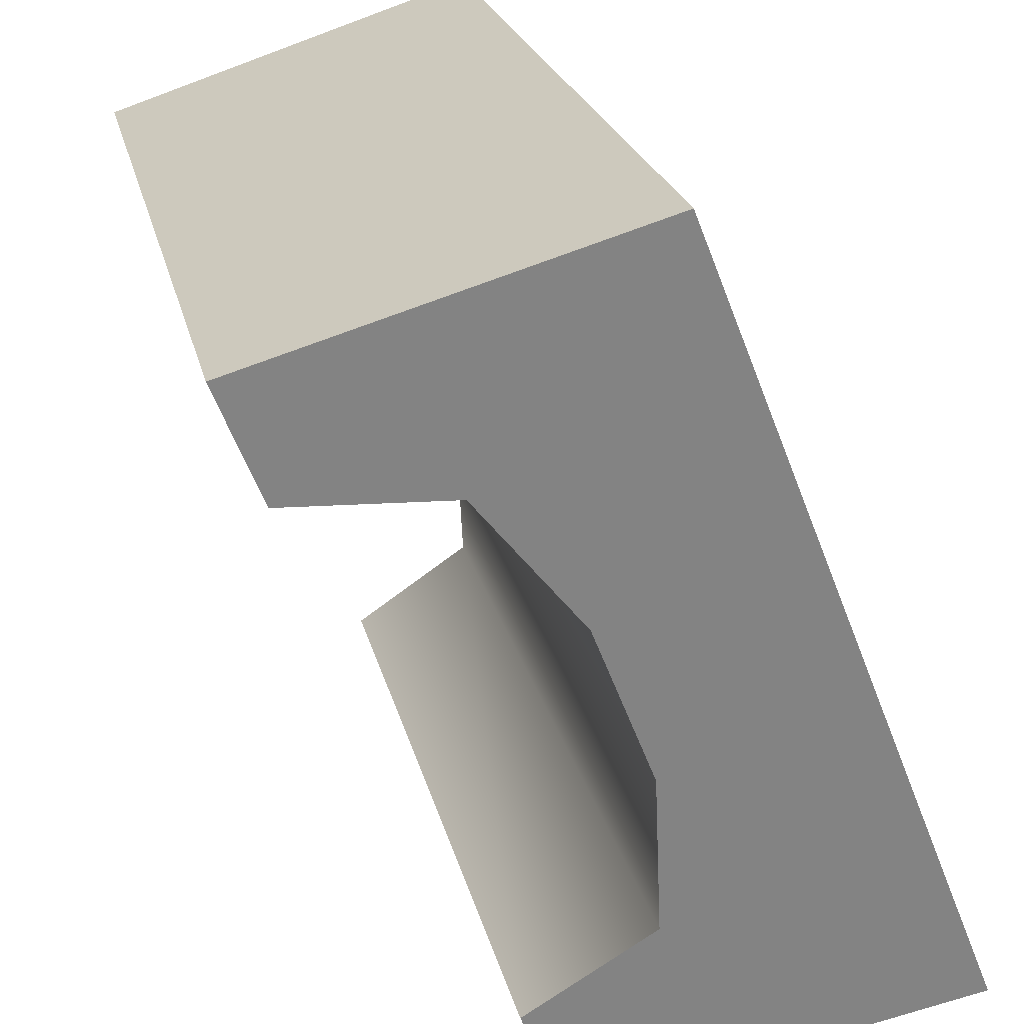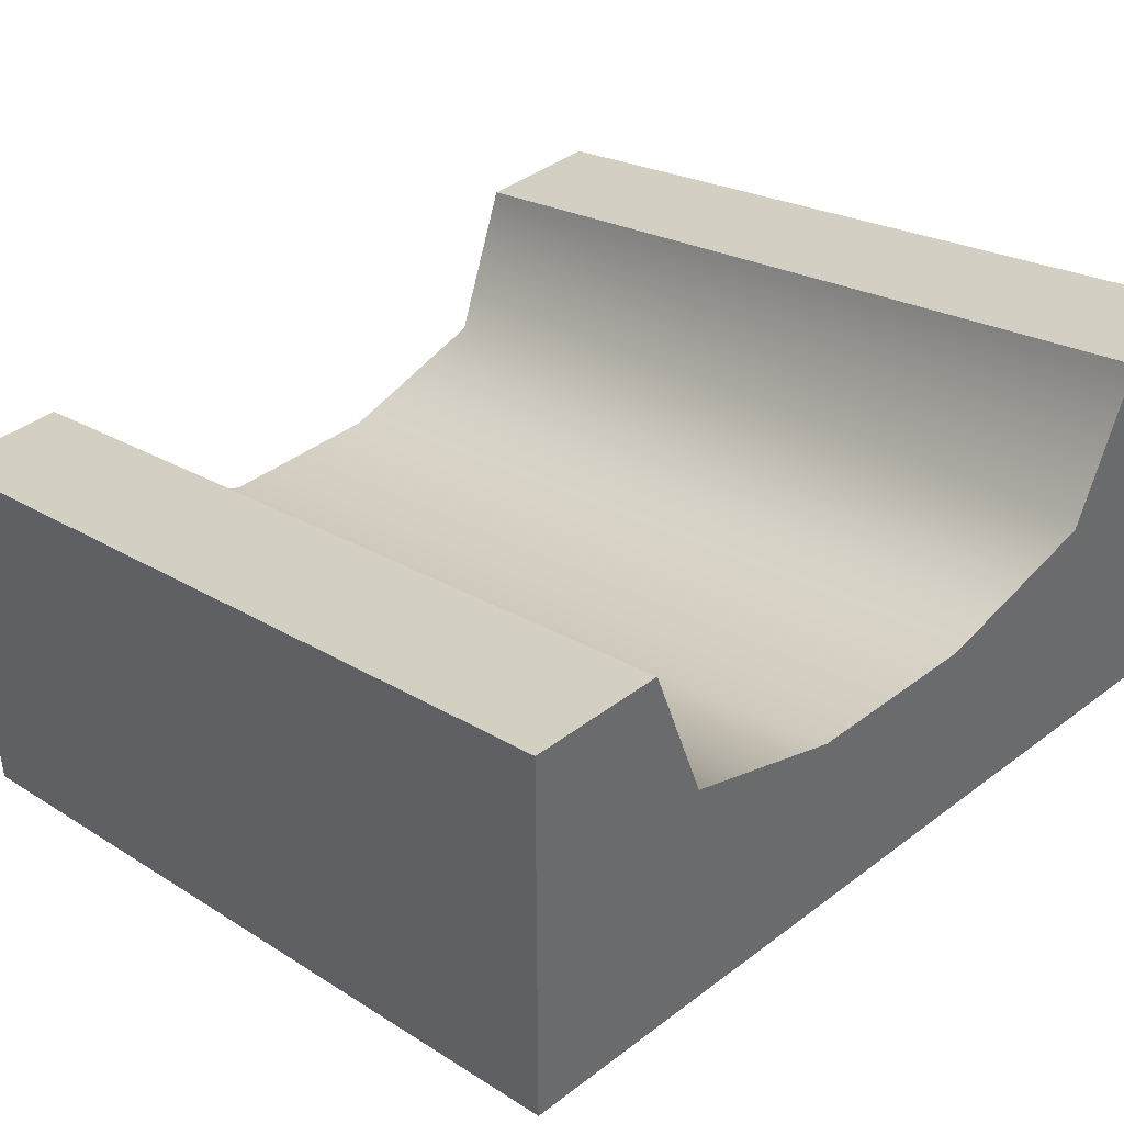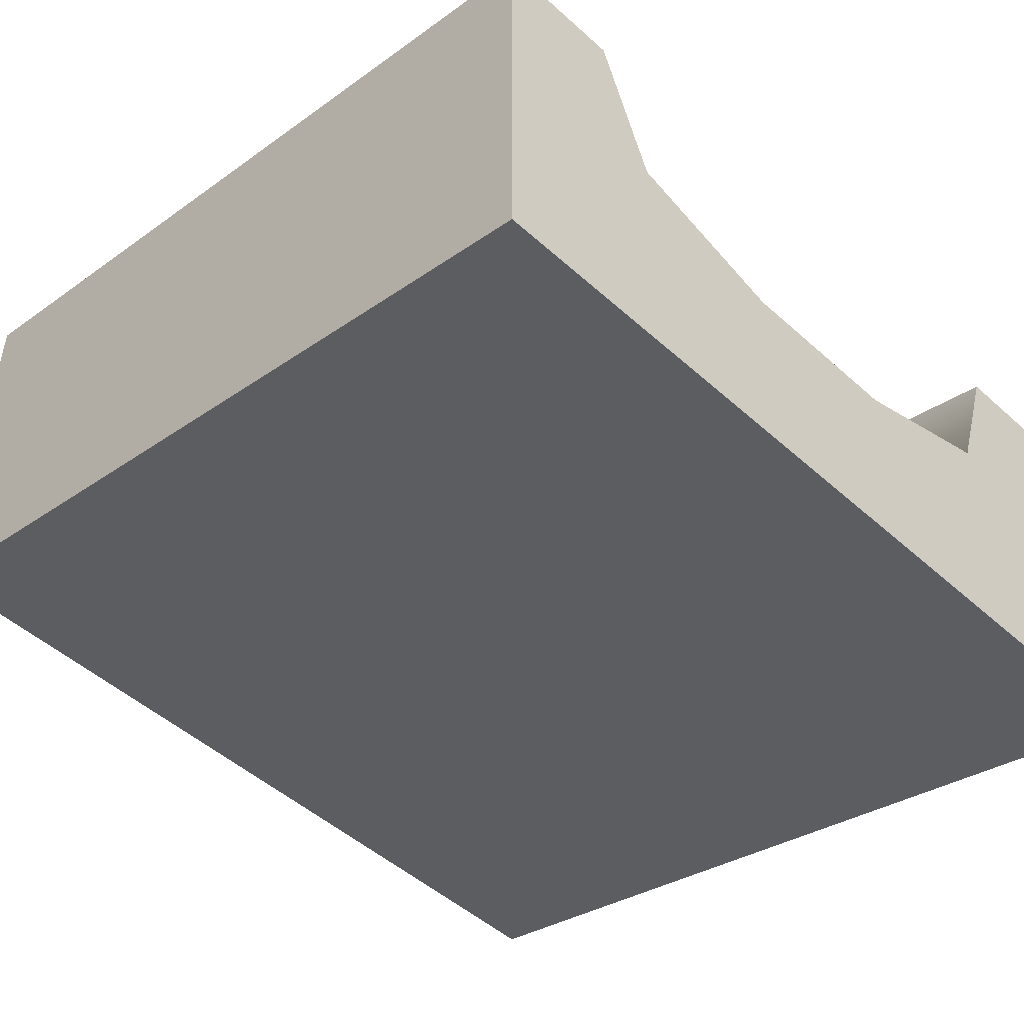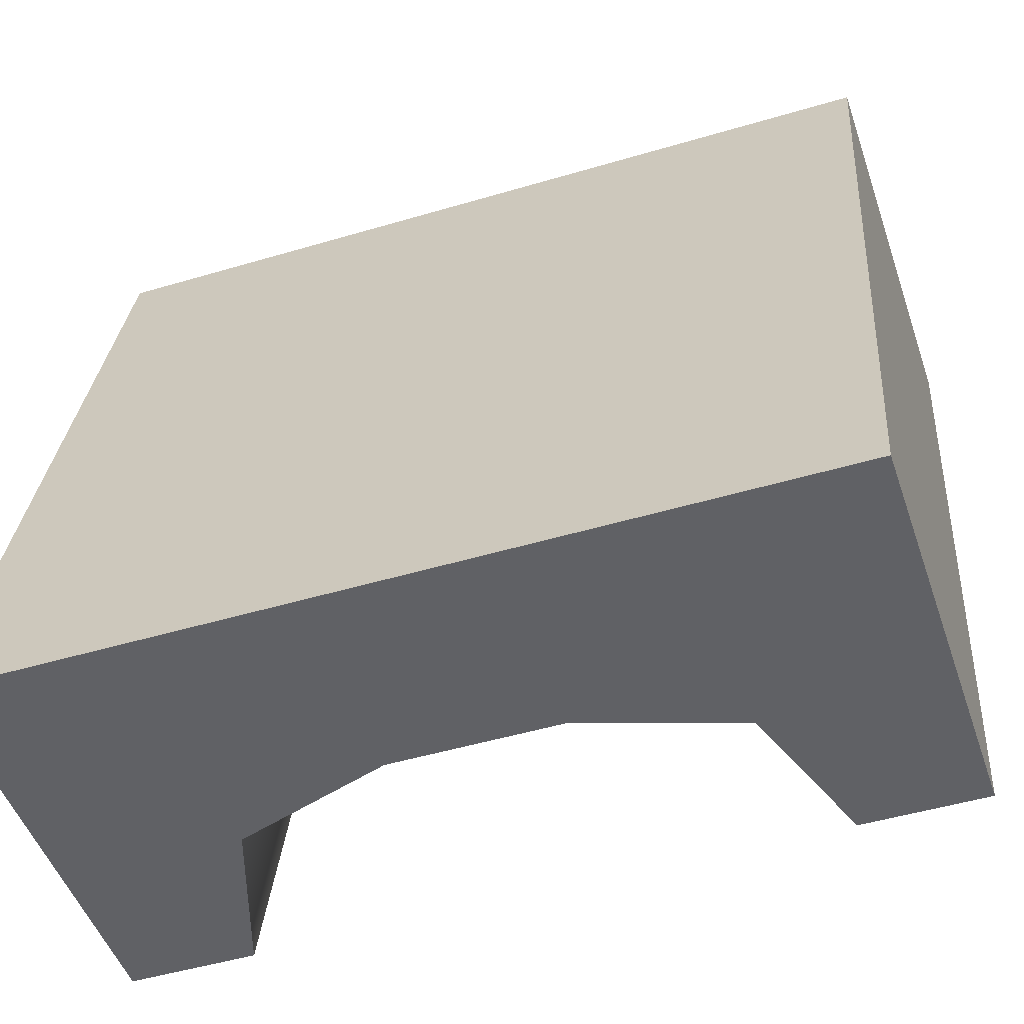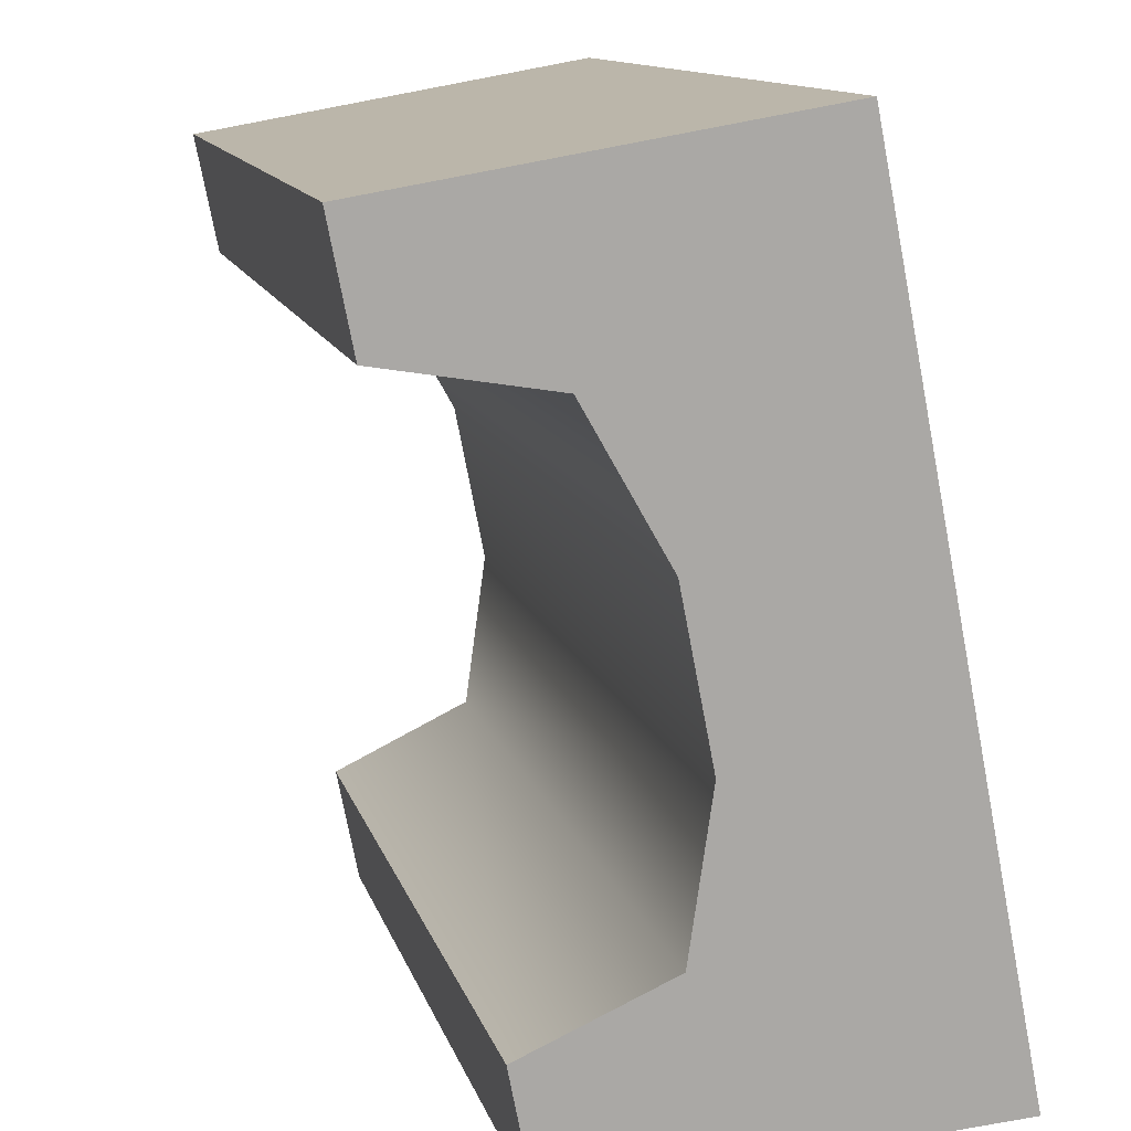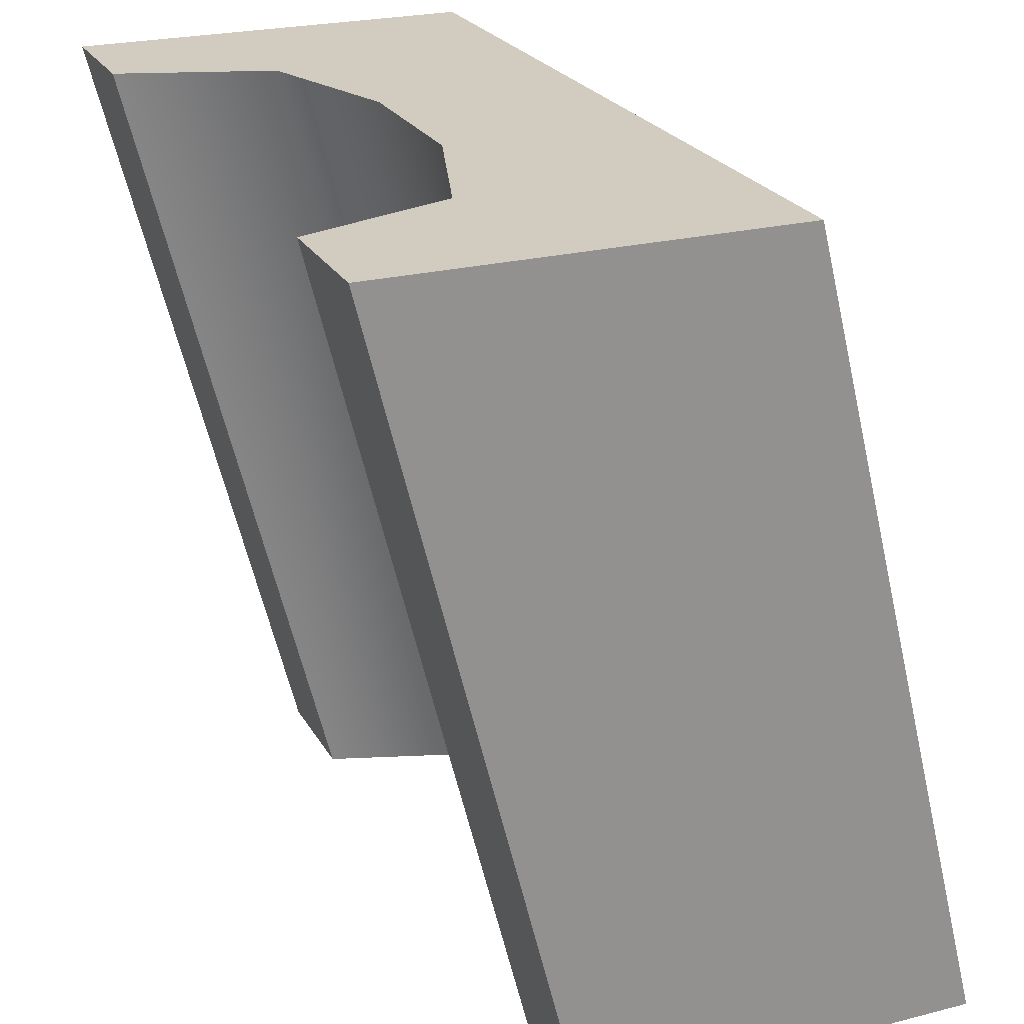
<metadata>
{"format":"obj","ext":"obj","renderer":"f3d","projection":"perspective","resolution":1024,"background":"white","views":[{"elev":-61.0,"azim":-68.9,"up":"+Z"},{"elev":40.2,"azim":-43.1,"up":"+Y"},{"elev":-48.8,"azim":135.0,"up":"+Y"},{"elev":-48.5,"azim":18.4,"up":"+Z"},{"elev":-75.1,"azim":-79.2,"up":"+Z"},{"elev":23.9,"azim":-112.9,"up":"+Z"}]}
</metadata>
<code>
g slant-a
v 0.2875 0.3125 -0.5 1 1 1
v 0.35 0.5 -0.5 1 1 1
v 0.2875 0.5625 0.5 1 1 1
v 0.35 0.75 0.5 1 1 1
v 0.1 0.25 -0.5 1 1 1
v 0.1 0.5 0.5 1 1 1
v -0.35 0.5 -0.5 1 1 1
v -0.2875 0.3125 -0.5 1 1 1
v -0.35 0.75 0.5 1 1 1
v -0.2875 0.5625 0.5 1 1 1
v -0.1 0.25 -0.5 1 1 1
v -0.1 0.5 0.5 1 1 1
v -0.5 0 -0.5 1 1 1
v -0.5 0.5 -0.5 1 1 1
v -0.5 0.25 0.5 1 1 1
v -0.5 0.75 0.5 1 1 1
v 0.5 0.5 -0.5 1 1 1
v 0.5 0 -0.5 1 1 1
v 0.5 0.75 0.5 1 1 1
v 0.5 0.25 0.5 1 1 1
f 3 2 1
f 2 3 4
f 5 3 1
f 3 5 6
f 9 8 7
f 8 9 10
f 8 12 11
f 12 8 10
f 11 6 5
f 6 11 12
f 15 14 13
f 14 15 16
f 14 9 7
f 9 14 16
f 19 18 17
f 18 19 20
f 2 19 17
f 19 2 4
f 8 14 7
f 8 13 14
f 13 8 18
f 18 8 11
f 5 18 11
f 1 18 5
f 18 1 17
f 17 1 2
f 3 19 4
f 3 20 19
f 20 3 15
f 15 3 6
f 12 15 6
f 10 15 12
f 15 10 16
f 16 10 9
f 15 18 20
f 18 15 13
g slant-a
f 3 2 1
f 2 3 4
f 5 3 1
f 3 5 6
f 9 8 7
f 8 9 10
f 8 12 11
f 12 8 10
f 11 6 5
f 6 11 12
f 15 14 13
f 14 15 16
f 14 9 7
f 9 14 16
f 19 18 17
f 18 19 20
f 2 19 17
f 19 2 4
f 8 14 7
f 8 13 14
f 13 8 18
f 18 8 11
f 5 18 11
f 1 18 5
f 18 1 17
f 17 1 2
f 3 19 4
f 3 20 19
f 20 3 15
f 15 3 6
f 12 15 6
f 10 15 12
f 15 10 16
f 16 10 9
f 15 18 20
f 18 15 13

</code>
